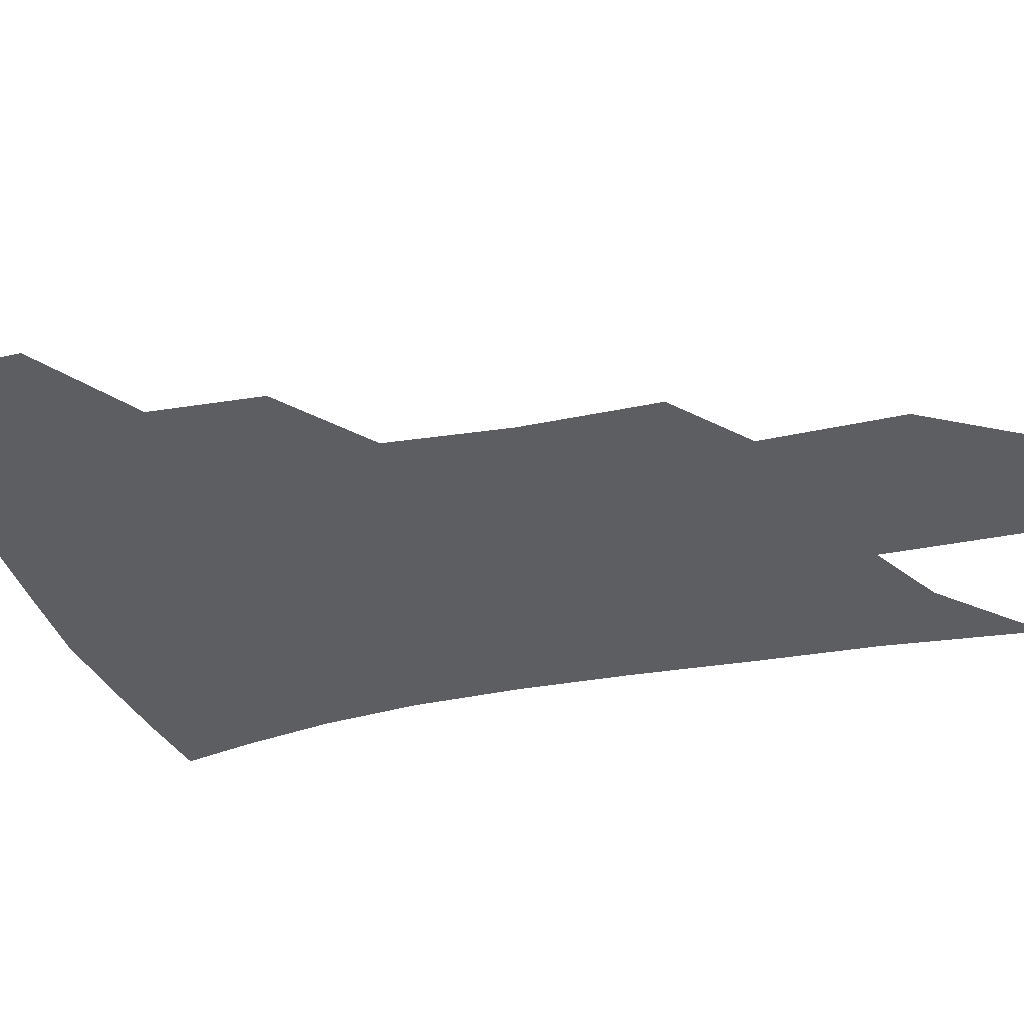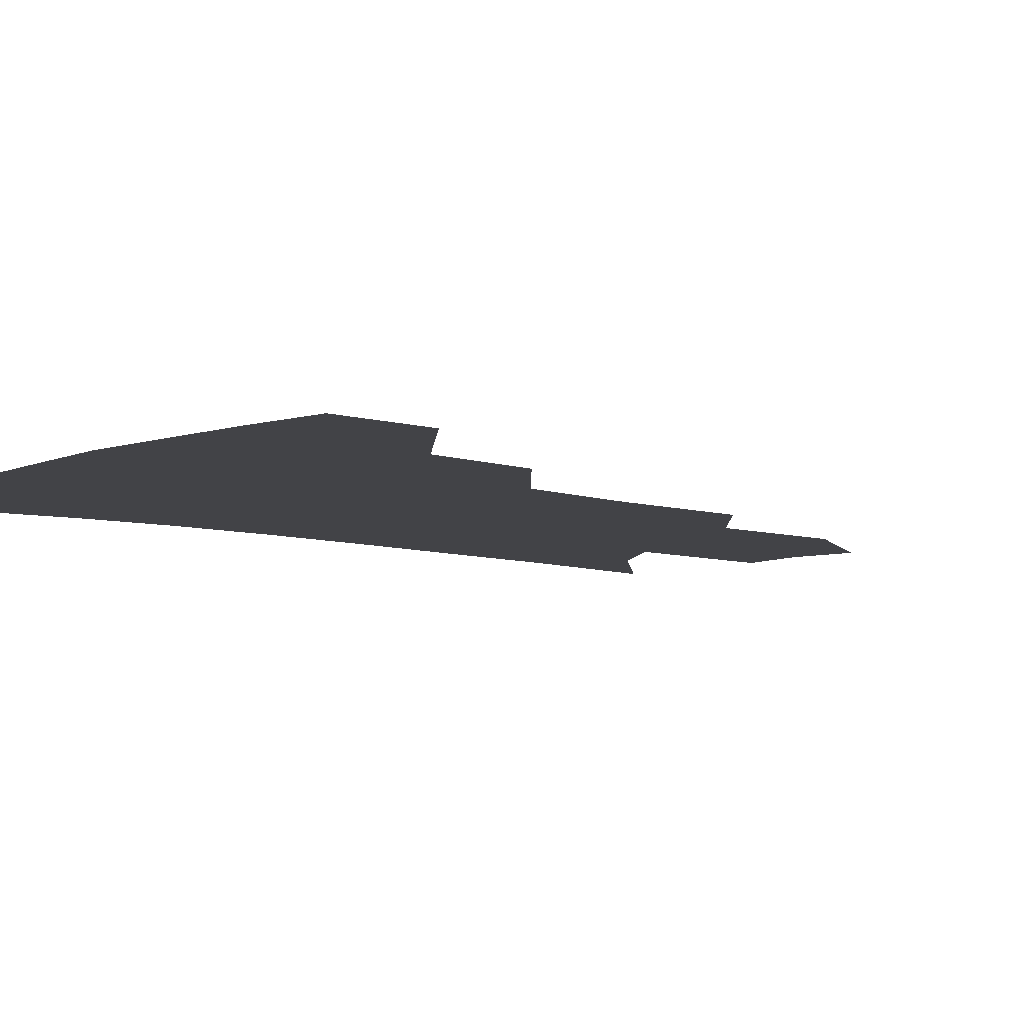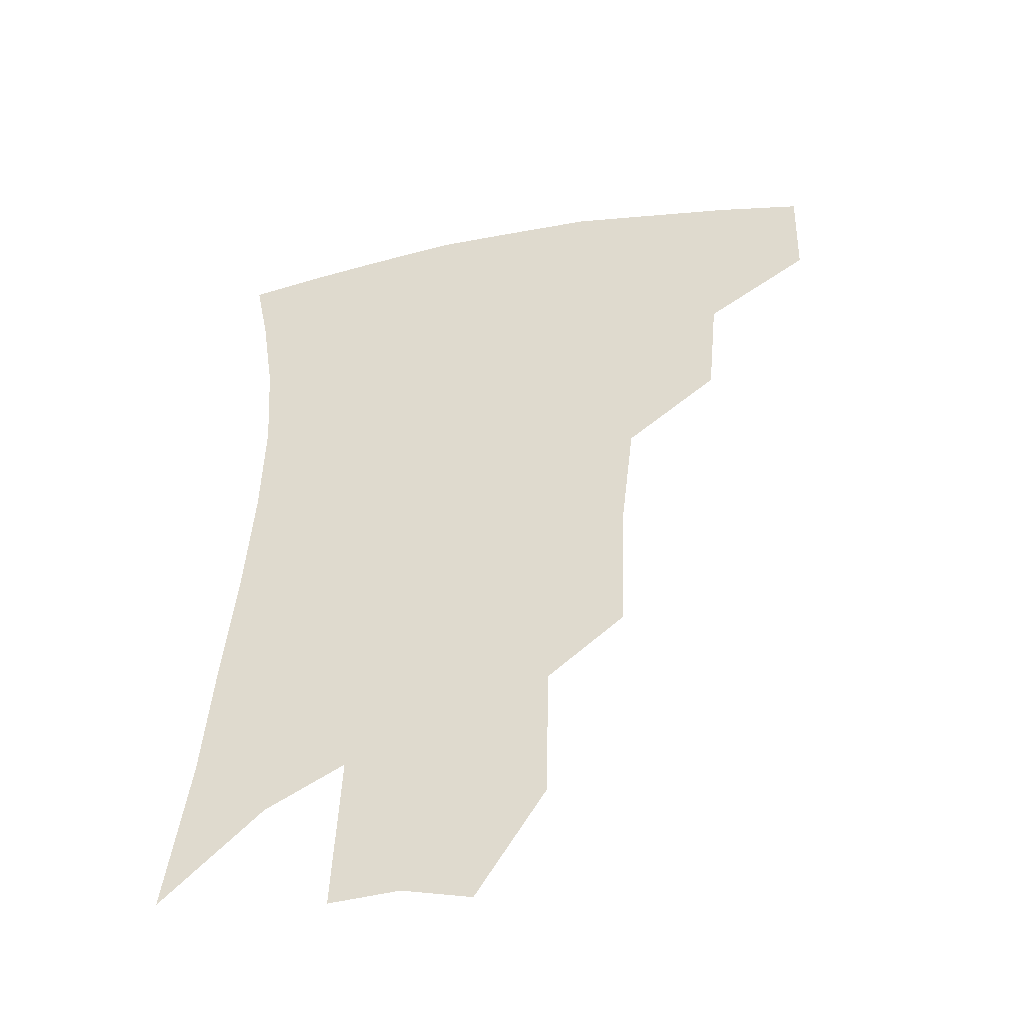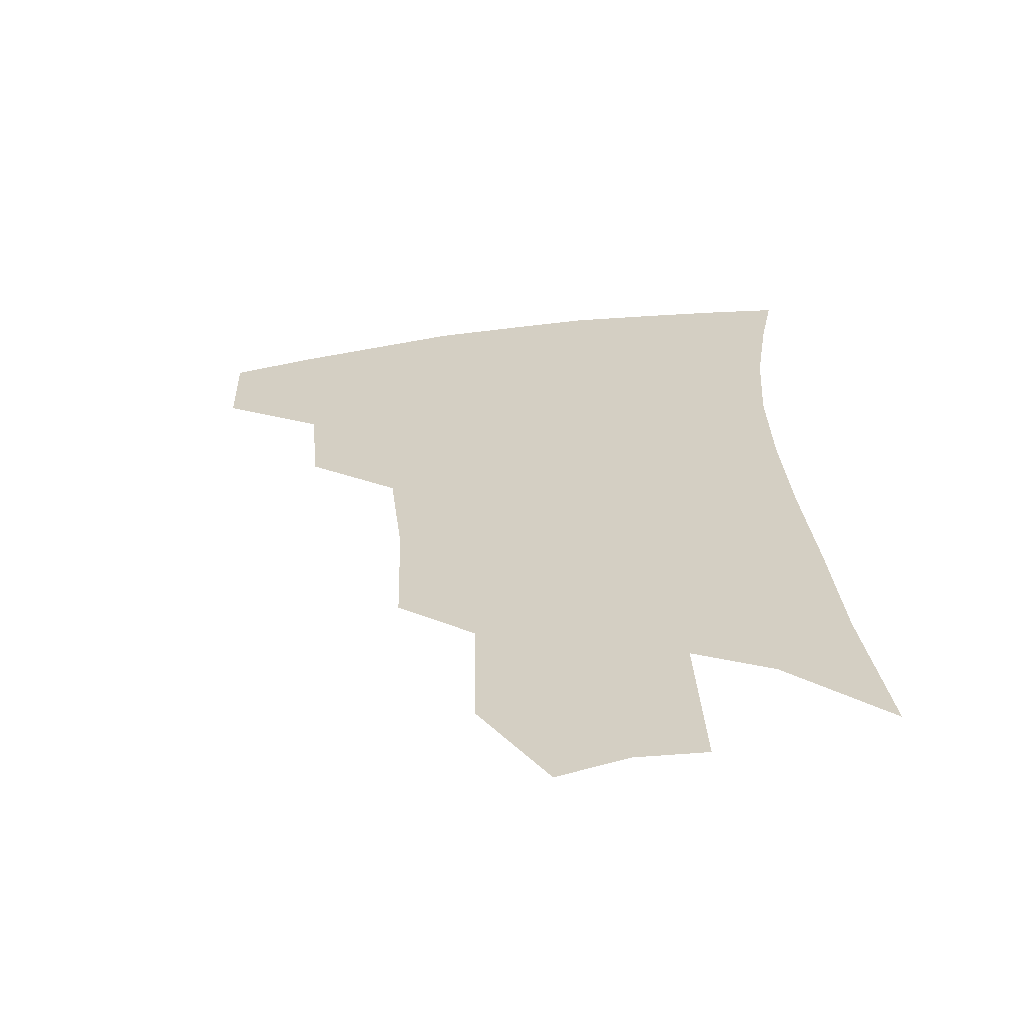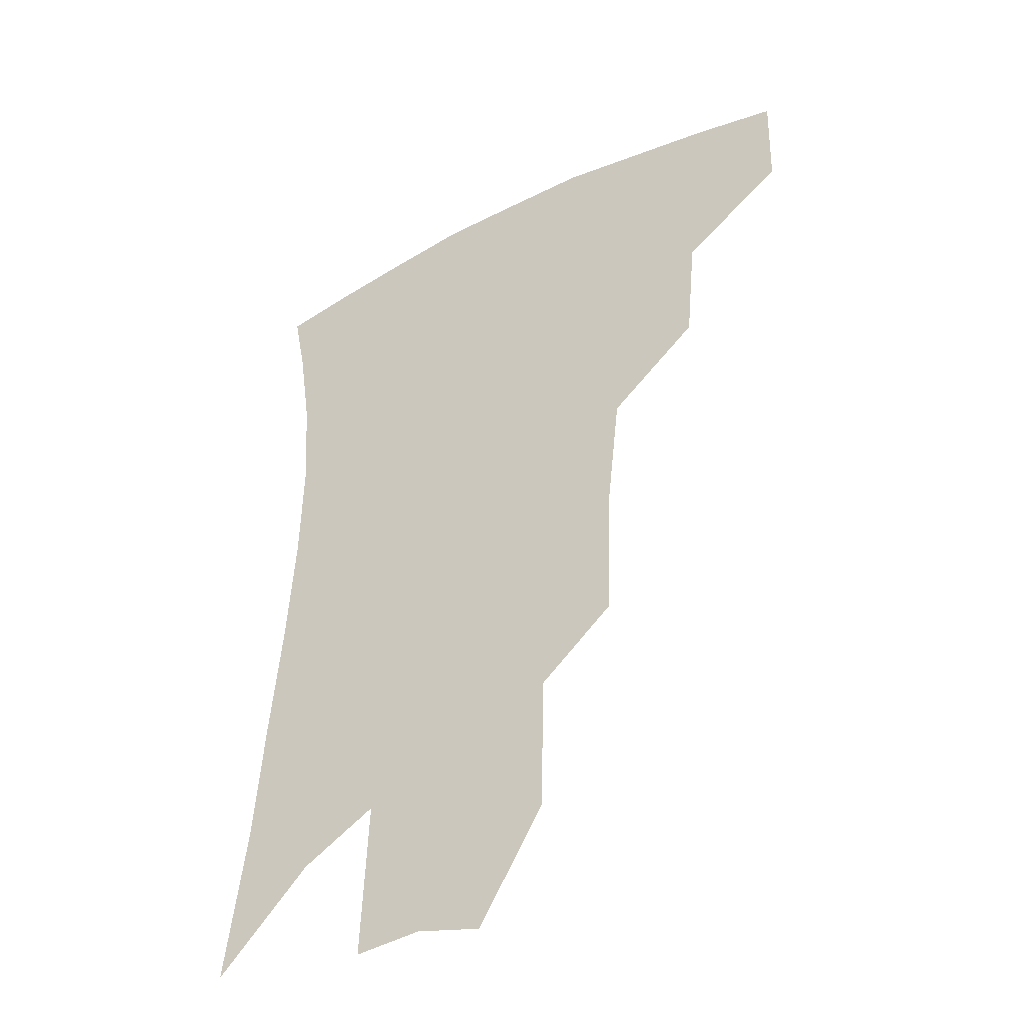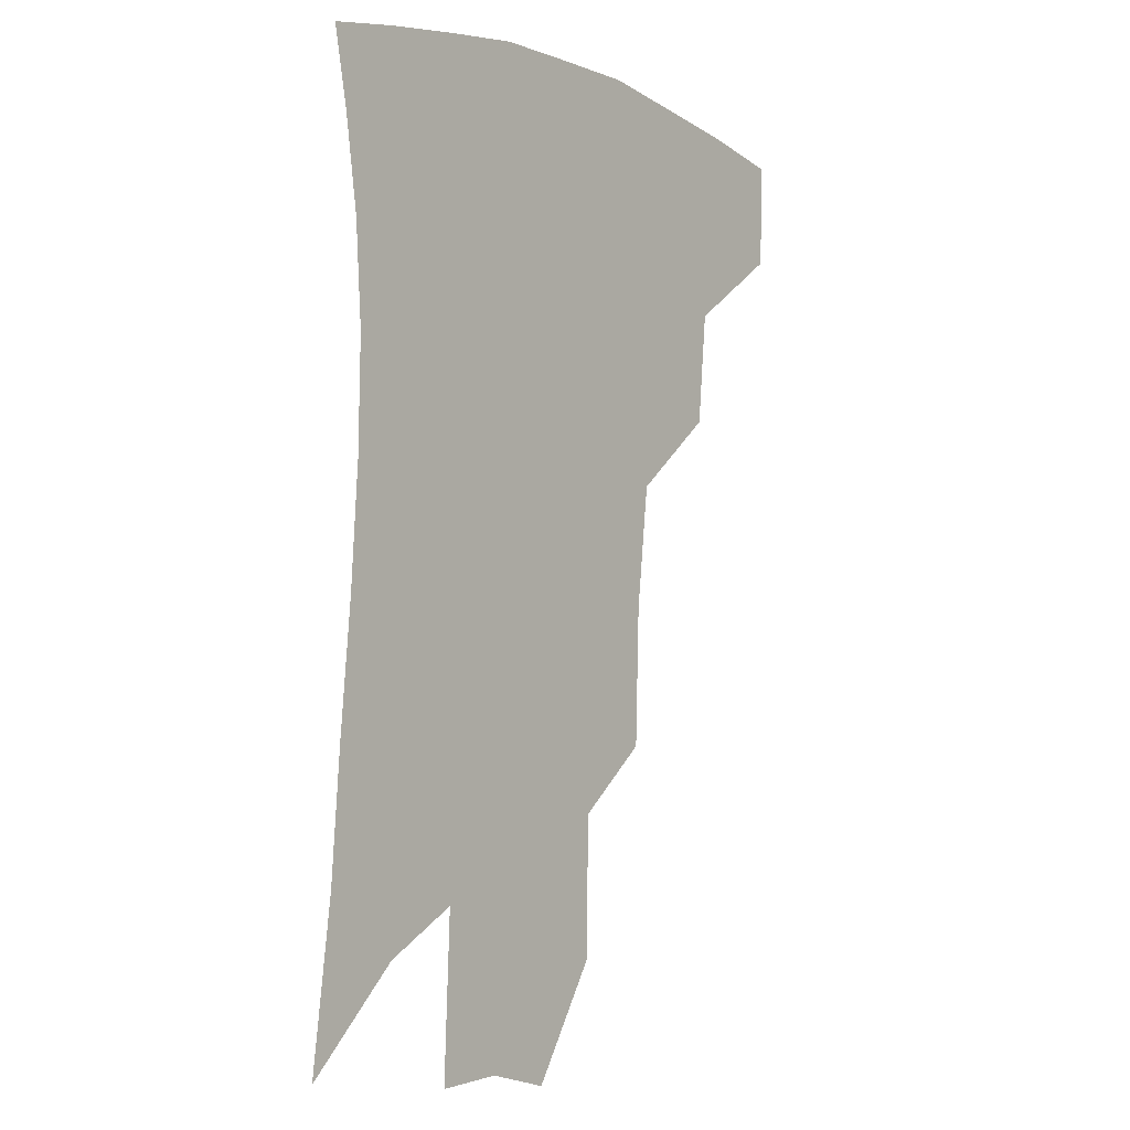
<metadata>
{"format":"obj","ext":"obj","renderer":"f3d","projection":"perspective","resolution":1024,"background":"white","views":[{"elev":-37.5,"azim":-73.0,"up":"+Z"},{"elev":-7.5,"azim":-128.5,"up":"+Z"},{"elev":-46.0,"azim":-167.2,"up":"+Y"},{"elev":-61.8,"azim":6.7,"up":"+Y"},{"elev":-41.1,"azim":-147.6,"up":"+Y"},{"elev":-2.9,"azim":128.5,"up":"+Y"}]}
</metadata>
<code>
v 468.7 375.7 0
v 467.9 407.5 0
v 504.3 319.7 0
v 500.9 354.2 0
v 499.4 386.8 0
v 494.1 413.2 0
v 538.3 216.9 0
v 536.9 259.3 0
v 532.5 297.2 0
v 531.3 338.1 0
v 528.9 366.5 0
v 525 391.6 0
v 520.7 417.7 0
v 563 153.9 0
v 562.1 197.2 0
v 561 242.7 0
v 557.8 275.7 0
v 555.6 312.6 0
v 554.2 343.6 0
v 553.4 371.6 0
v 550.5 395.3 0
v 546.7 422 0
v 584.3 119.6 0
v 584.7 172.8 0
v 583 217 0
v 580.7 251.2 0
v 578.5 286.5 0
v 577.4 320.3 0
v 576.7 347.4 0
v 576.4 373.2 0
v 575.6 397 0
v 573.8 422.5 0
v 605.5 125.3 0
v 604.4 178.2 0
v 602.3 218.1 0
v 600.1 256.1 0
v 598.5 290.6 0
v 598 322.4 0
v 598.5 349.3 0
v 599.4 374.1 0
v 600.3 397.2 0
v 599.3 422.8 0
v 626.9 124.2 0
v 624.6 174.3 0
v 621.8 217.7 0
v 619.6 255.6 0
v 618.4 288.5 0
v 618.3 319.1 0
v 619.3 348.7 0
v 621.4 373.6 0
v 623.8 396.3 0
v 625.5 419.8 0
v 648.5 161.3 0
v 643.2 208.8 0
v 641.1 245.3 0
v 638.9 281.3 0
v 638.2 314.7 0
v 639.7 343.4 0
v 642.5 369.8 0
v 646.4 394.2 0
v 649.9 416.6 0
v 678.7 132 0
v 672 181.8 0
v 668.8 220.6 0
v 665 259.6 0
v 662.4 296.4 0
v 661.6 330.8 0
v 663.5 361.6 0
v 667.6 390.3 0
v 672 412.9 0
f 4 5 1
f 1 5 2
f 5 6 2
f 9 10 3
f 3 10 4
f 10 11 4
f 4 11 5
f 11 12 5
f 5 12 6
f 12 13 6
f 15 16 7
f 7 16 8
f 16 17 8
f 8 17 9
f 17 18 9
f 9 18 10
f 18 19 10
f 10 19 11
f 19 20 11
f 11 20 12
f 20 21 12
f 12 21 13
f 21 22 13
f 23 24 14
f 14 24 15
f 24 25 15
f 15 25 16
f 25 26 16
f 16 26 17
f 26 27 17
f 17 27 18
f 27 28 18
f 18 28 19
f 28 29 19
f 19 29 20
f 29 30 20
f 20 30 21
f 30 31 21
f 21 31 22
f 31 32 22
f 23 33 24
f 33 34 24
f 24 34 25
f 34 35 25
f 25 35 26
f 35 36 26
f 26 36 27
f 36 37 27
f 27 37 28
f 37 38 28
f 28 38 29
f 38 39 29
f 29 39 30
f 39 40 30
f 30 40 31
f 40 41 31
f 31 41 32
f 41 42 32
f 33 43 34
f 43 44 34
f 34 44 35
f 44 45 35
f 35 45 36
f 45 46 36
f 36 46 37
f 46 47 37
f 37 47 38
f 47 48 38
f 38 48 39
f 48 49 39
f 39 49 40
f 49 50 40
f 40 50 41
f 50 51 41
f 41 51 42
f 51 52 42
f 44 53 45
f 53 54 45
f 45 54 46
f 54 55 46
f 46 55 47
f 55 56 47
f 47 56 48
f 56 57 48
f 48 57 49
f 57 58 49
f 49 58 50
f 58 59 50
f 50 59 51
f 59 60 51
f 51 60 52
f 60 61 52
f 53 62 54
f 62 63 54
f 54 63 55
f 63 64 55
f 55 64 56
f 64 65 56
f 56 65 57
f 65 66 57
f 57 66 58
f 66 67 58
f 58 67 59
f 67 68 59
f 59 68 60
f 68 69 60
f 60 69 61
f 69 70 61

</code>
